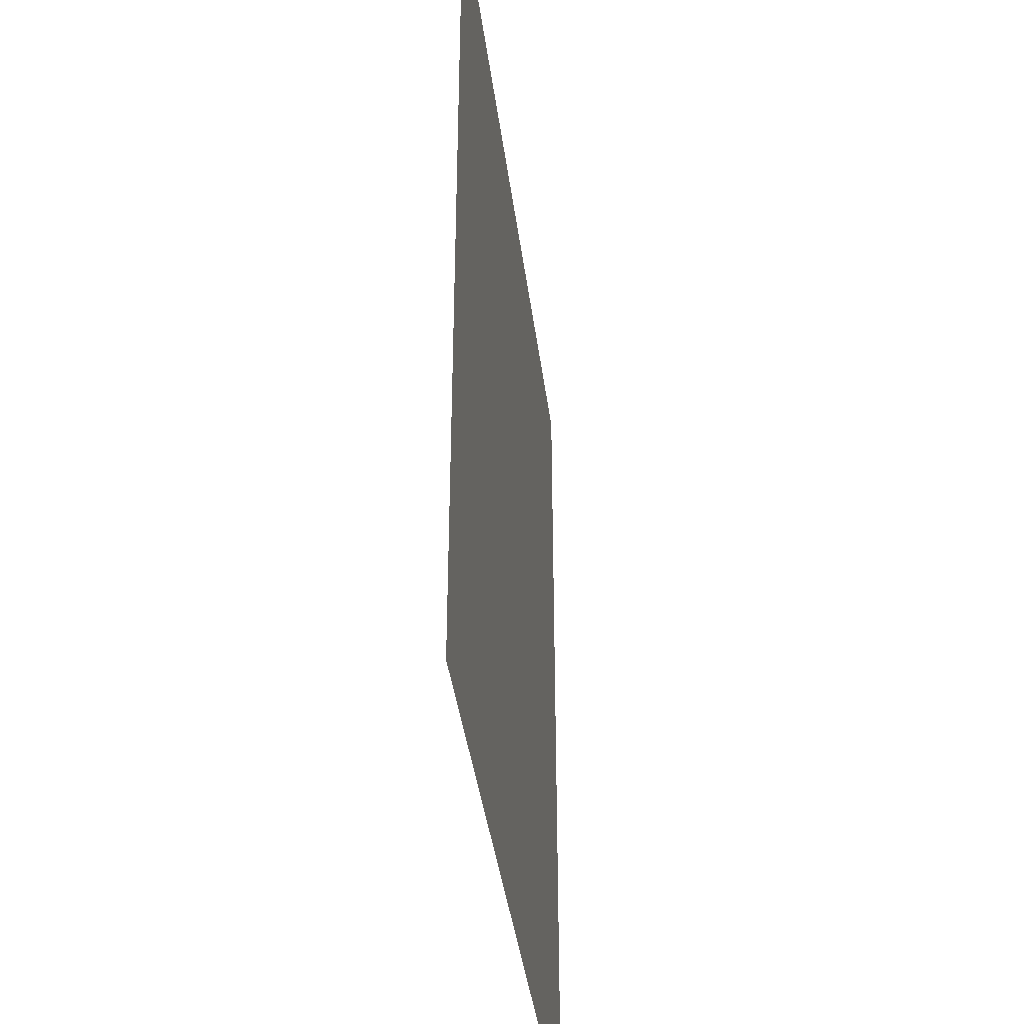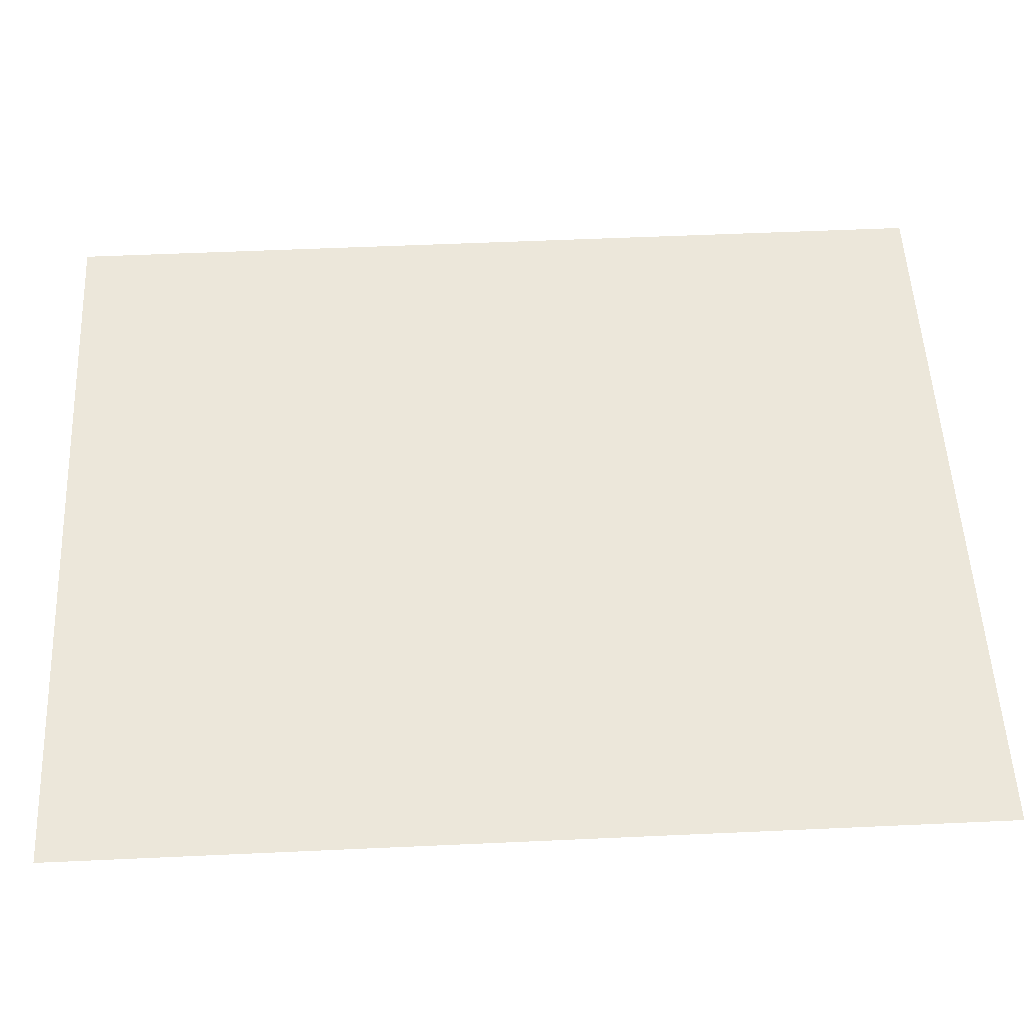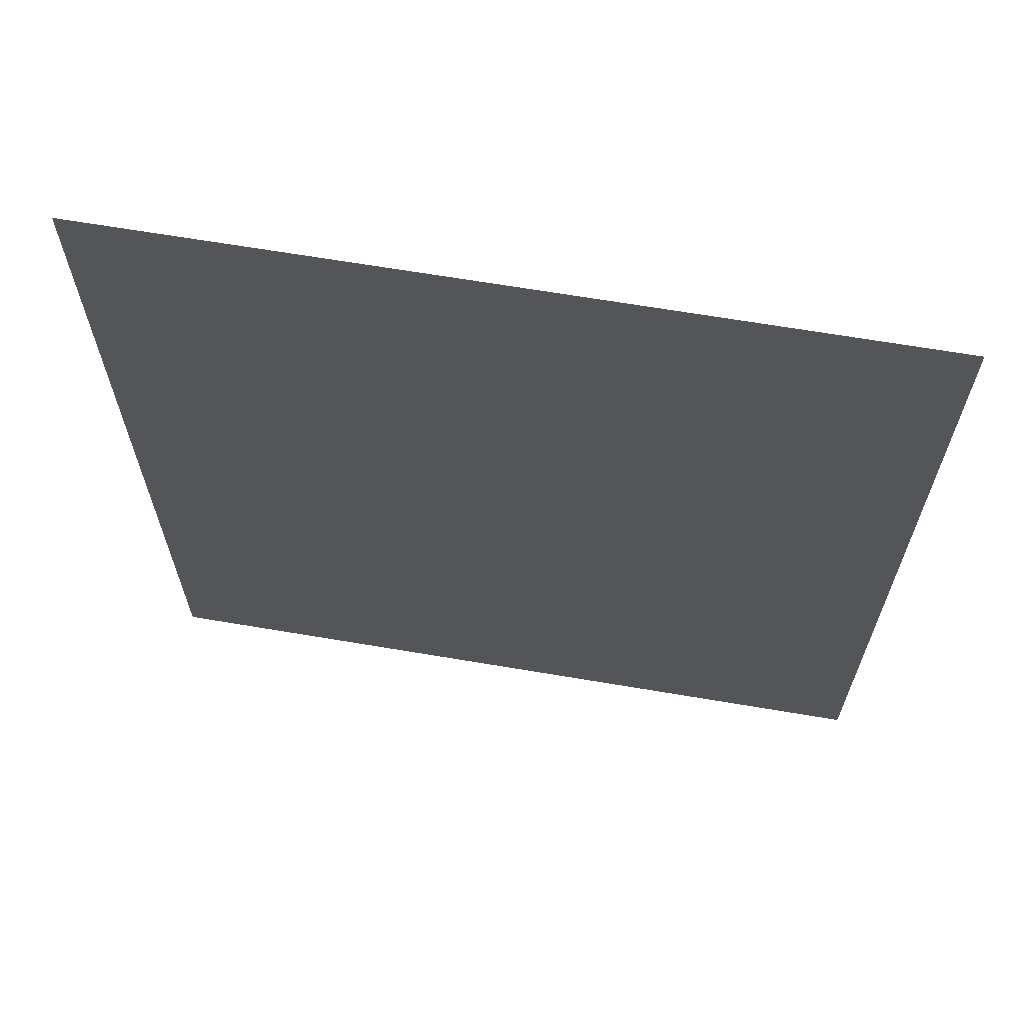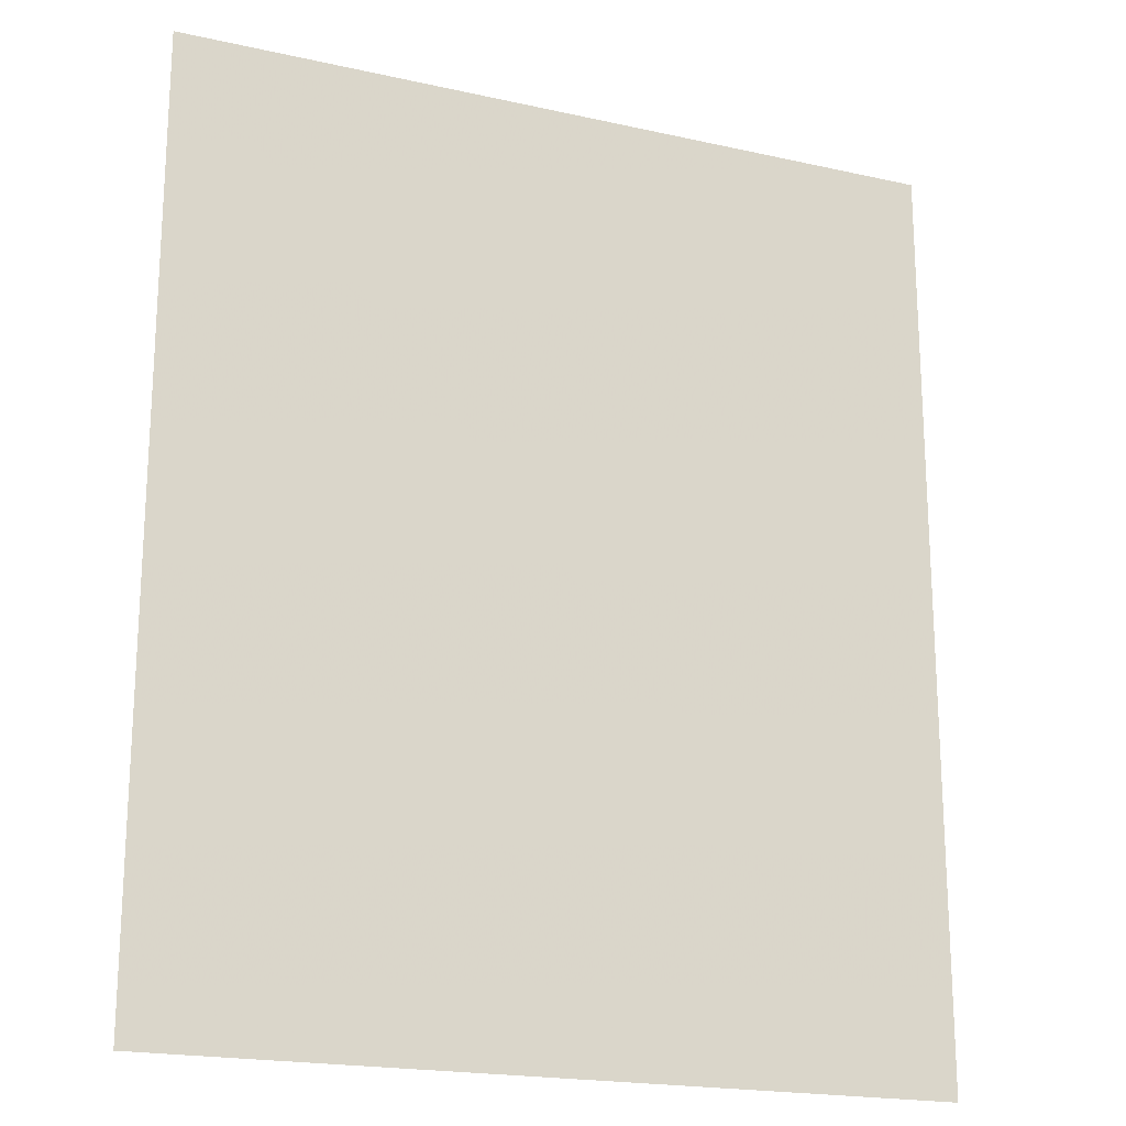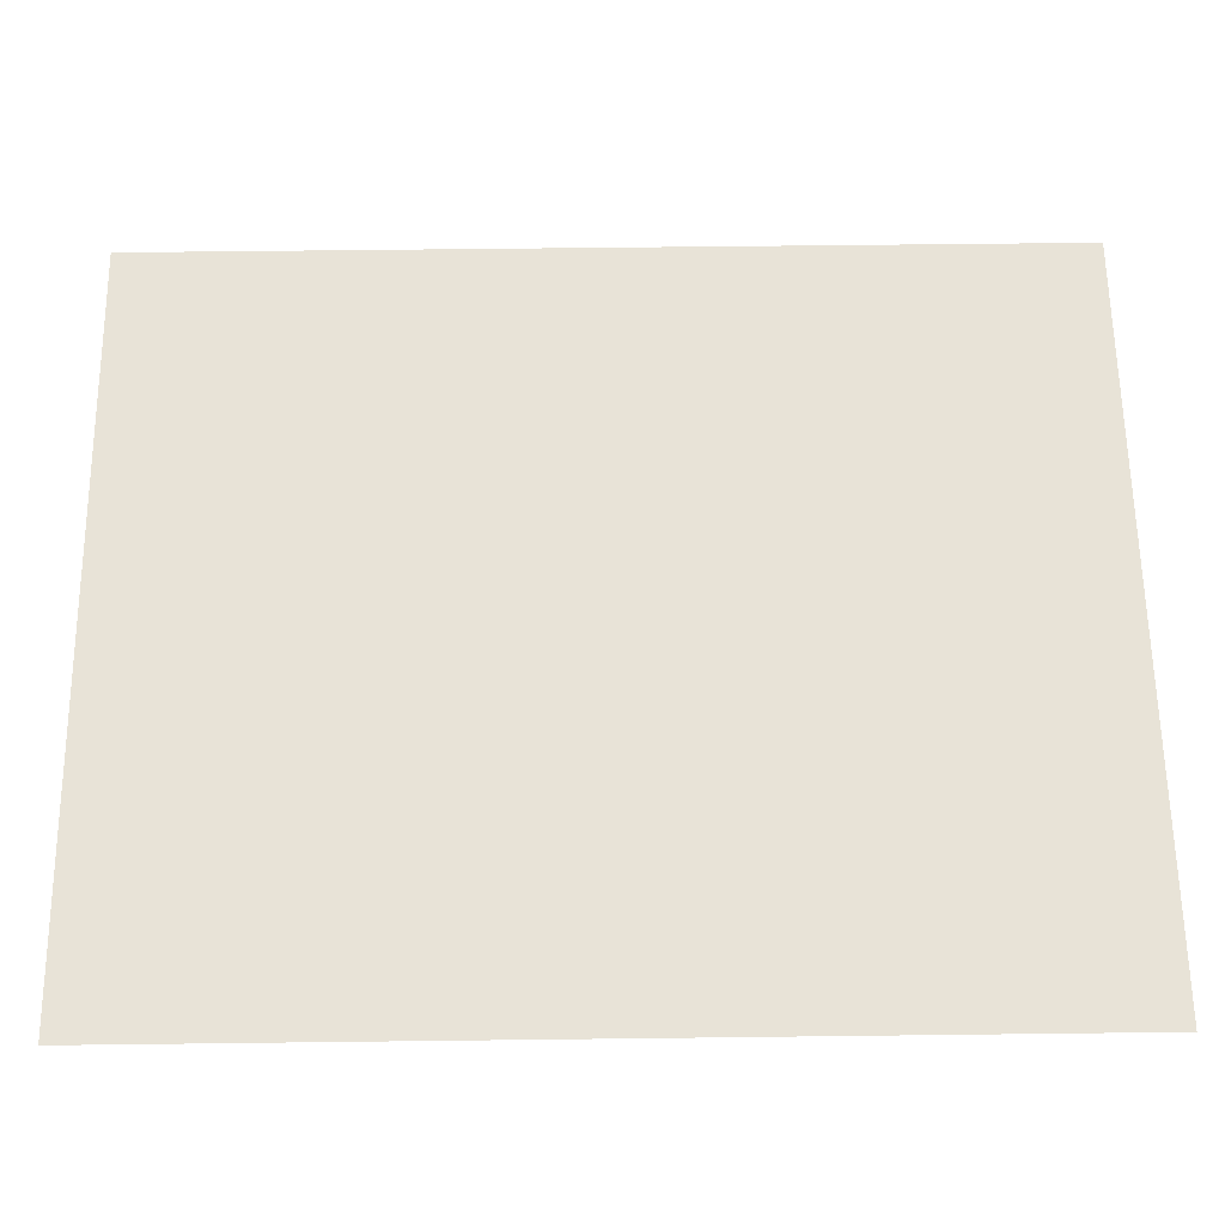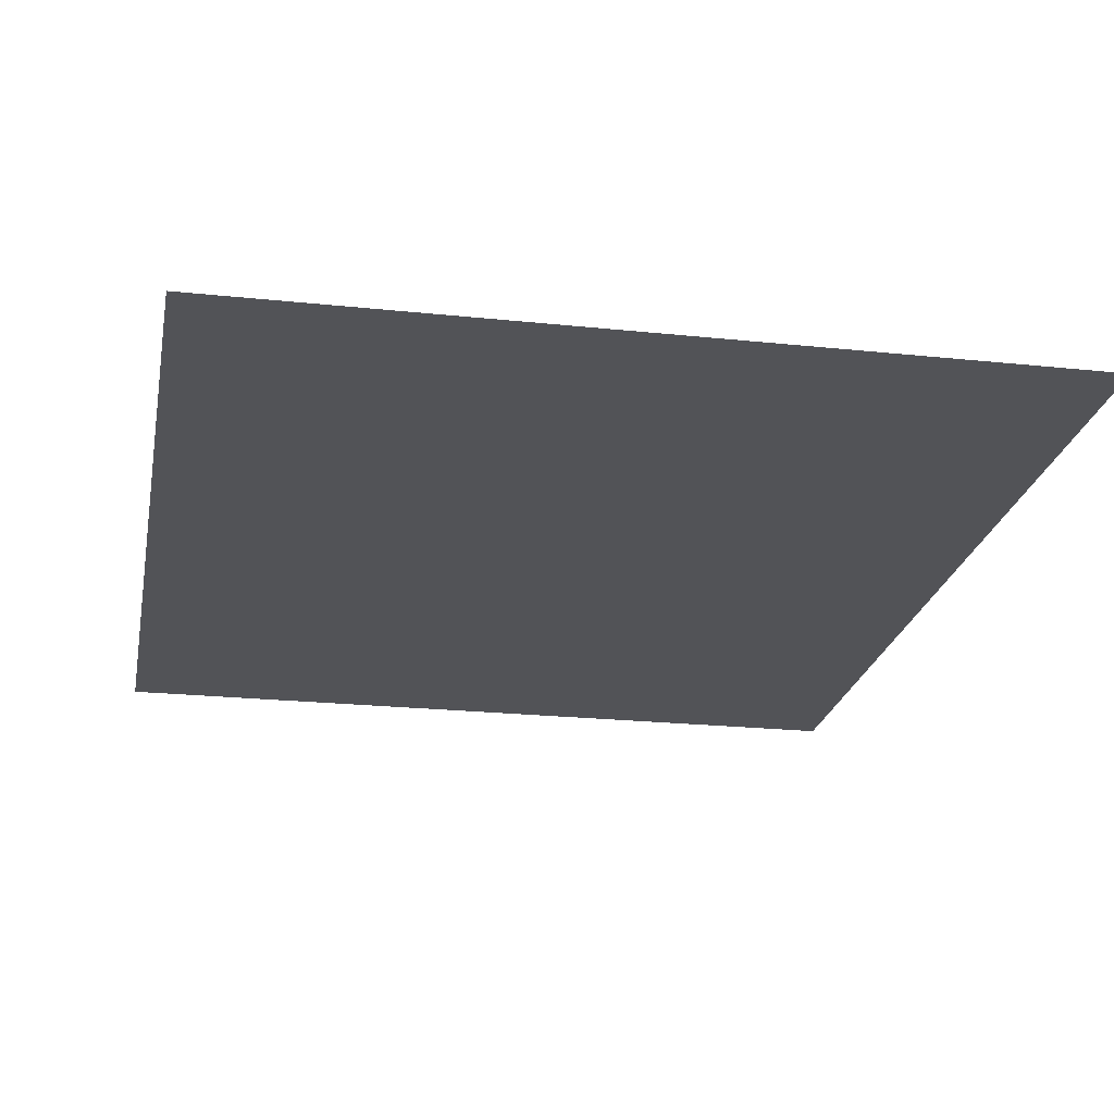
<metadata>
{"format":"obj","ext":"obj","renderer":"f3d","projection":"perspective","resolution":1024,"background":"white","views":[{"elev":-39.9,"azim":-82.6,"up":"+Z"},{"elev":52.9,"azim":-92.8,"up":"+Y"},{"elev":66.6,"azim":-170.3,"up":"+Z"},{"elev":-19.7,"azim":-22.5,"up":"+Z"},{"elev":62.2,"azim":89.3,"up":"+Y"},{"elev":-22.5,"azim":-10.5,"up":"+Y"}]}
</metadata>
<code>
v 7.286 8.207 0
v 8.951 8.209 0
v 7.286 8.207 2
v 8.951 8.209 2
f 1 2 3
f 2 3 4

</code>
